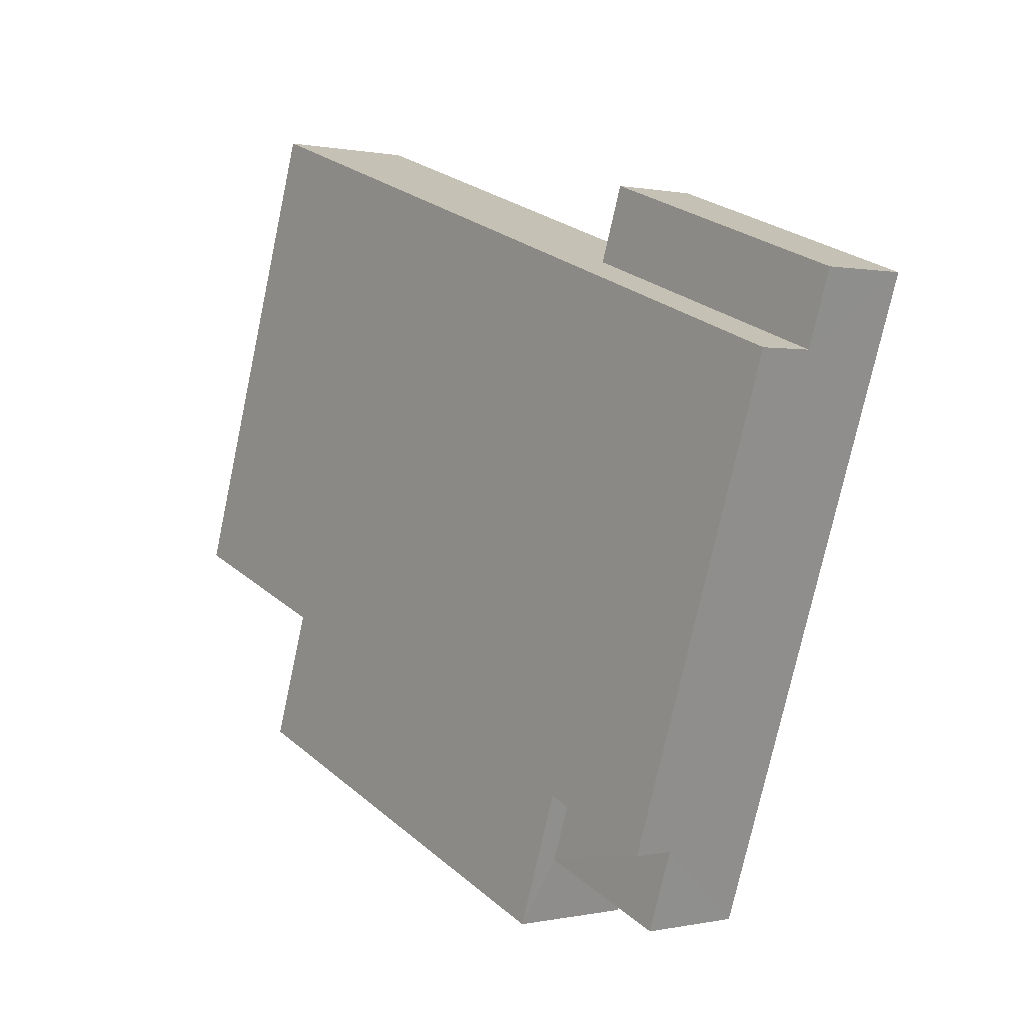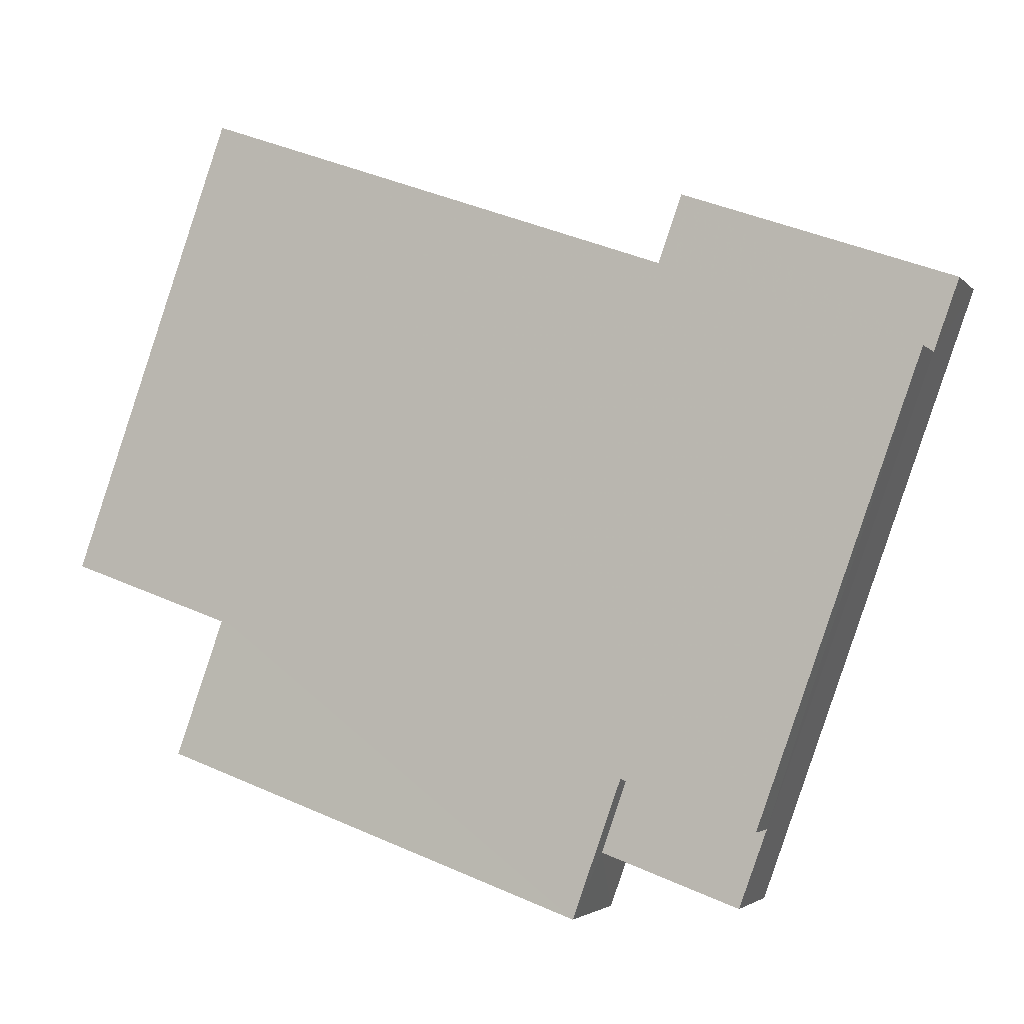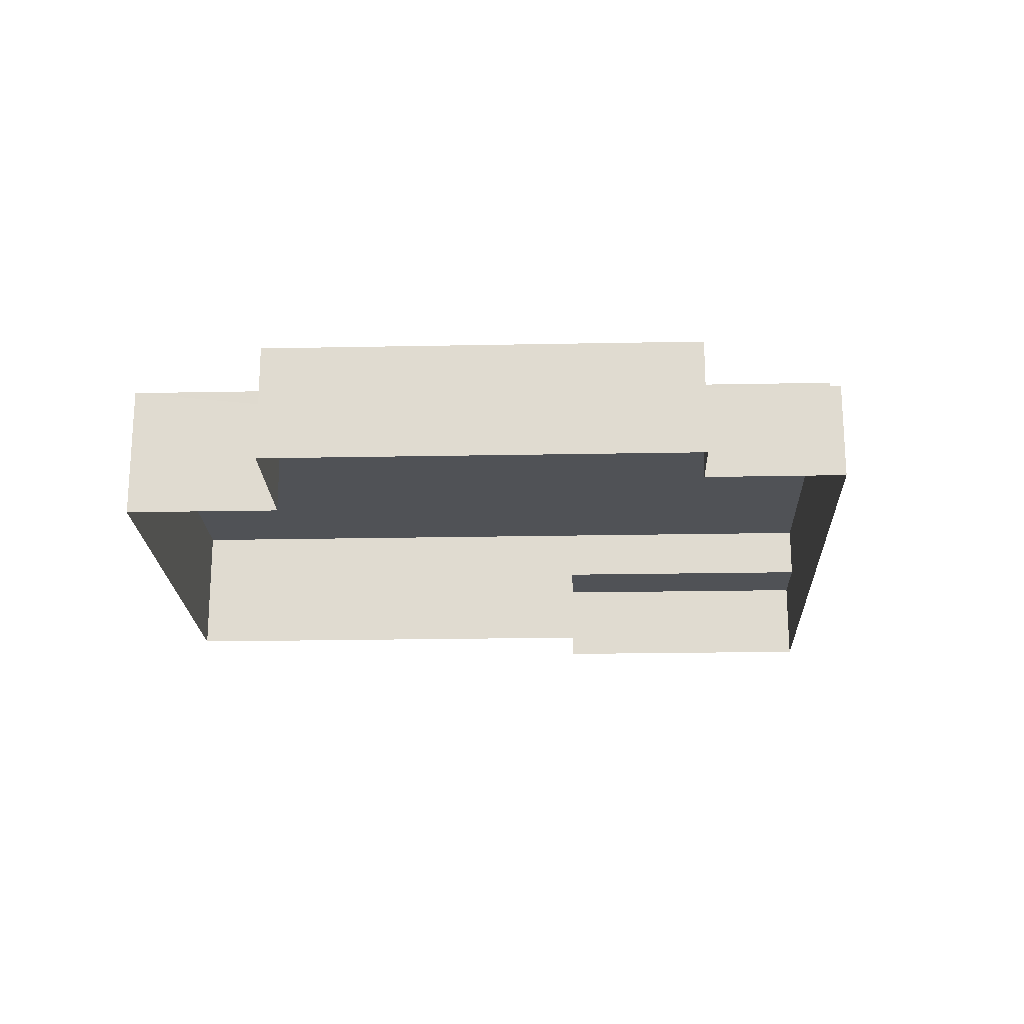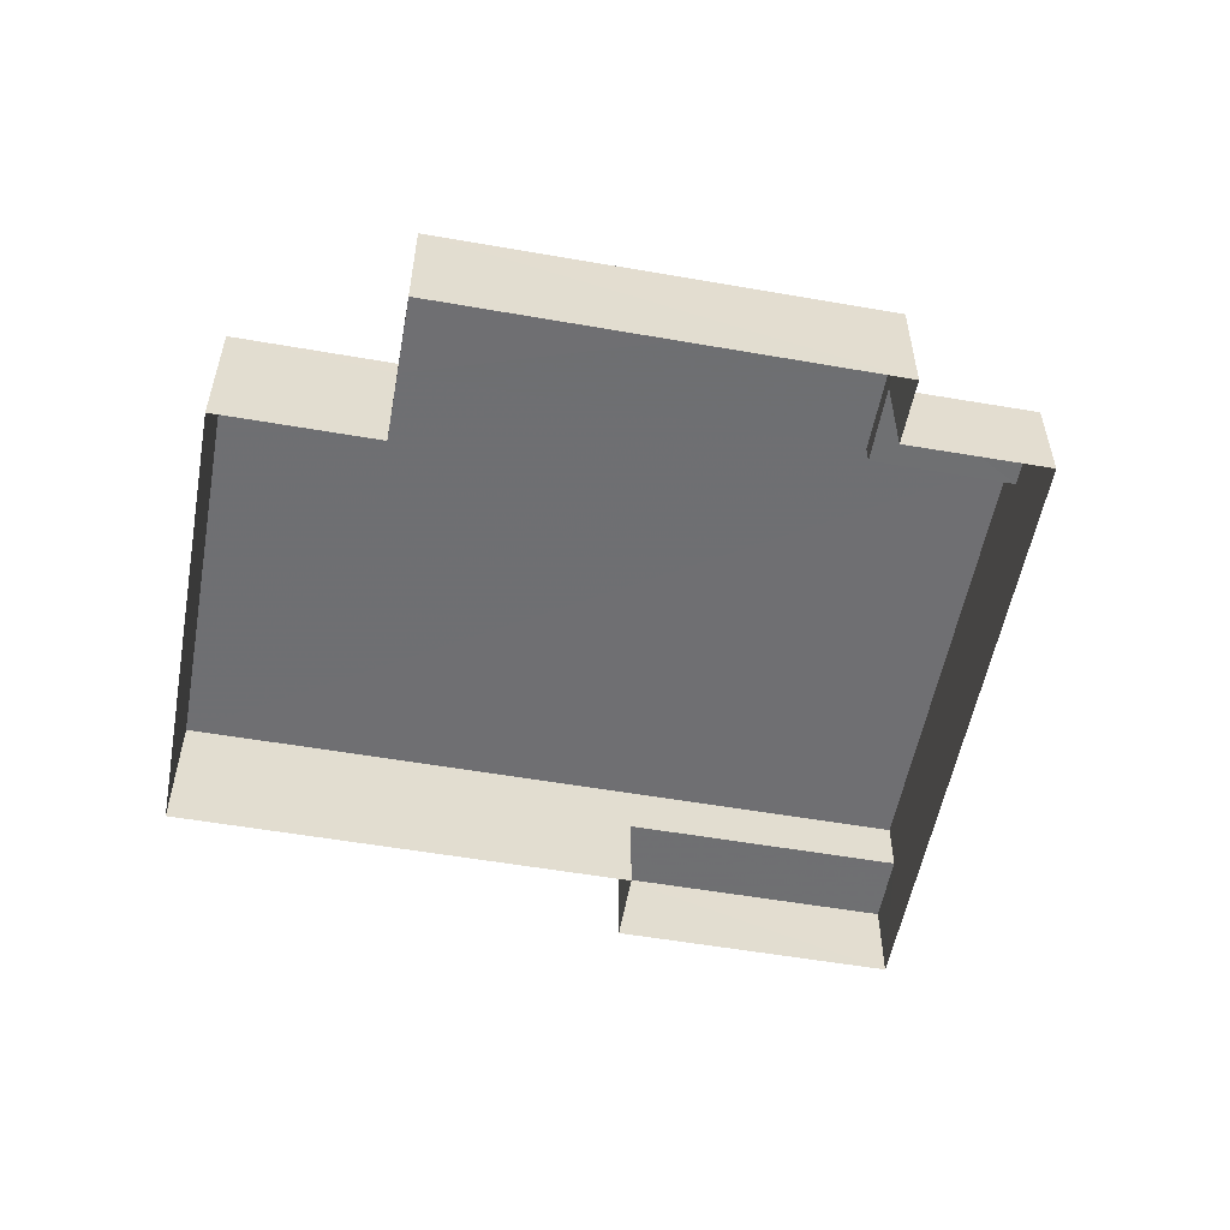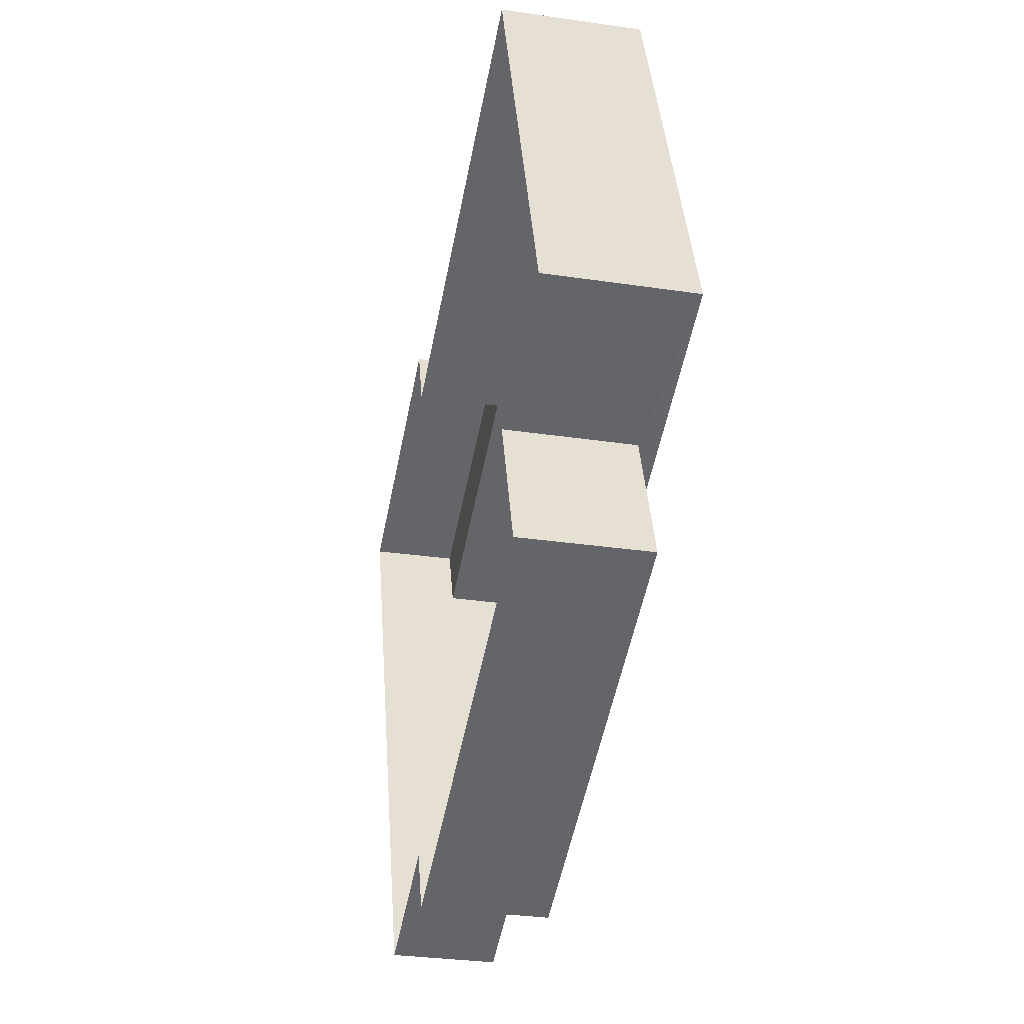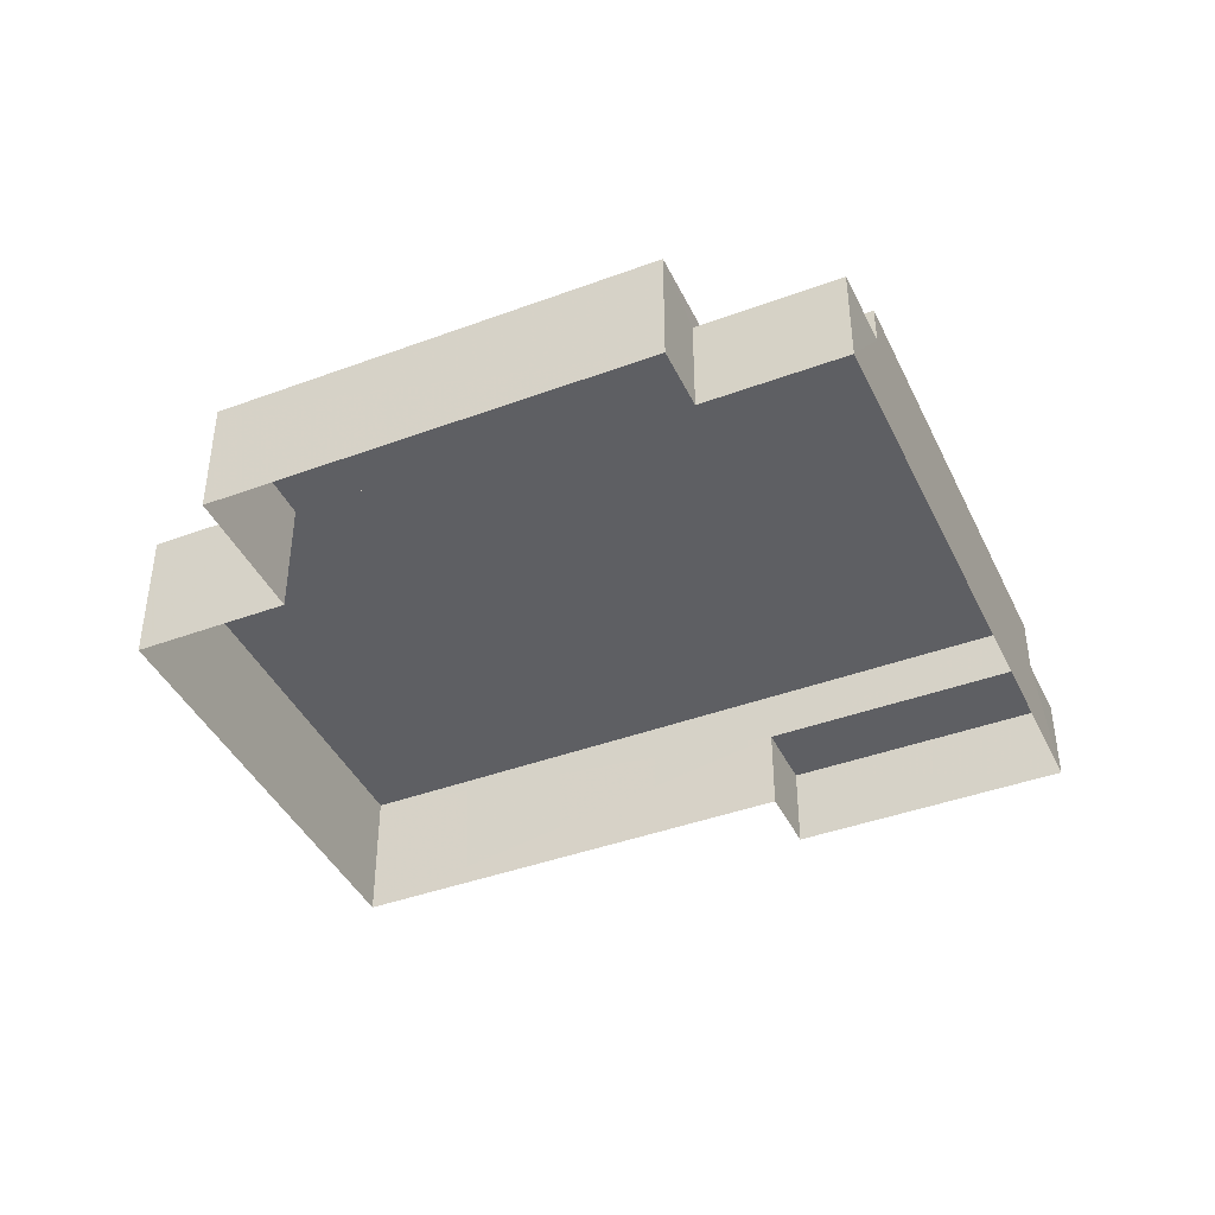
<metadata>
{"format":"obj","ext":"obj","renderer":"f3d","projection":"perspective","resolution":1024,"background":"white","views":[{"elev":0.5,"azim":51.4,"up":"+Y"},{"elev":-3.0,"azim":20.1,"up":"+Y"},{"elev":-20.7,"azim":-17.4,"up":"+Z"},{"elev":-54.7,"azim":-30.0,"up":"+Z"},{"elev":-32.0,"azim":-101.6,"up":"+Y"},{"elev":-41.8,"azim":4.5,"up":"+Z"}]}
</metadata>
<code>
v -3.167e+05 4.028e+04 2.789
v -3.167e+05 4.028e+04 2.793
v -3.167e+05 4.03e+04 2.795
v -3.167e+05 4.027e+04 2.788
v -3.167e+05 4.027e+04 2.777
v -3.167e+05 4.027e+04 2.777
v -3.167e+05 4.029e+04 2.783
v -3.167e+05 4.03e+04 2.783
v -3.167e+05 4.029e+04 2.776
v -3.167e+05 4.027e+04 2.773
v -3.167e+05 4.027e+04 6.823
v -3.167e+05 4.027e+04 6.819
v -3.167e+05 4.027e+04 6.82
v -3.167e+05 4.027e+04 6.823
v -3.167e+05 4.028e+04 7.709
v -3.167e+05 4.027e+04 7.709
v -3.167e+05 4.027e+04 7.697
v -3.167e+05 4.027e+04 7.698
v -3.167e+05 4.03e+04 8.461
v -3.167e+05 4.027e+04 8.44
v -3.167e+05 4.029e+04 8.442
v -3.167e+05 4.028e+04 8.458
v -3.167e+05 4.029e+04 6.242
v -3.167e+05 4.029e+04 6.242
v -3.167e+05 4.03e+04 6.249
v -3.167e+05 4.029e+04 6.249
f 1 2 3
f 4 1 5
f 6 4 5
f 7 8 9
f 1 3 7
f 10 7 9
f 5 7 10
f 1 7 5
f 11 12 13
f 14 11 13
f 15 16 17
f 18 15 17
f 19 20 21
f 19 22 20
f 23 24 25
f 26 23 25
f 25 9 8
f 25 24 9
f 23 21 13
f 24 23 9
f 21 20 13
f 9 23 10
f 10 13 12
f 23 13 10
f 6 11 17
f 17 11 18
f 6 5 11
f 18 11 14
f 7 3 26
f 3 19 26
f 26 21 23
f 26 19 21
f 7 25 8
f 7 26 25
f 14 13 18
f 1 15 2
f 13 20 18
f 2 15 22
f 15 20 22
f 18 20 15
f 16 4 6
f 17 16 6
f 15 4 16
f 15 1 4
f 11 10 12
f 11 5 10
f 19 3 2
f 22 19 2

</code>
